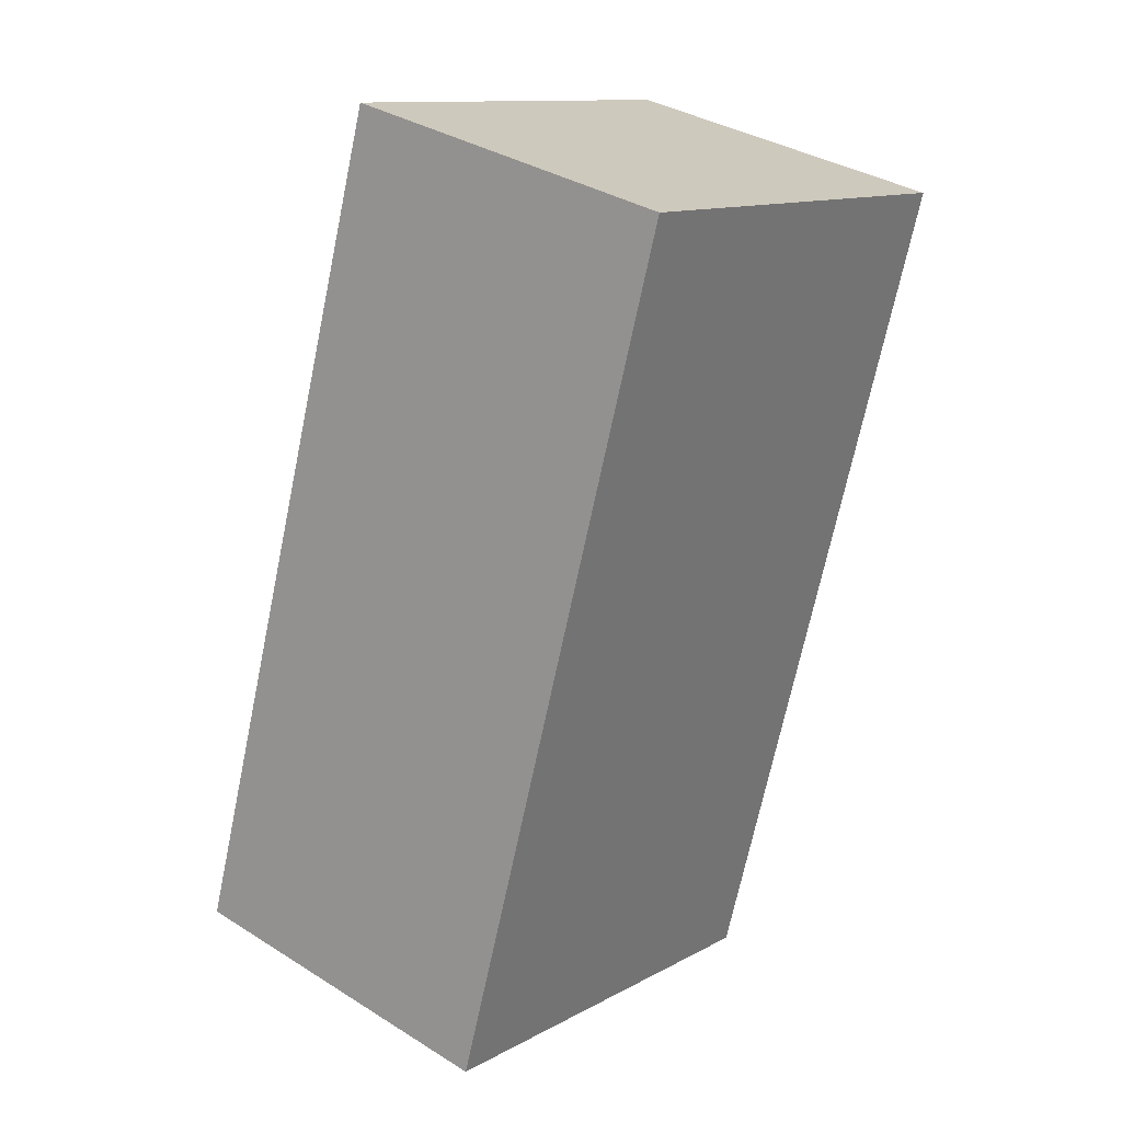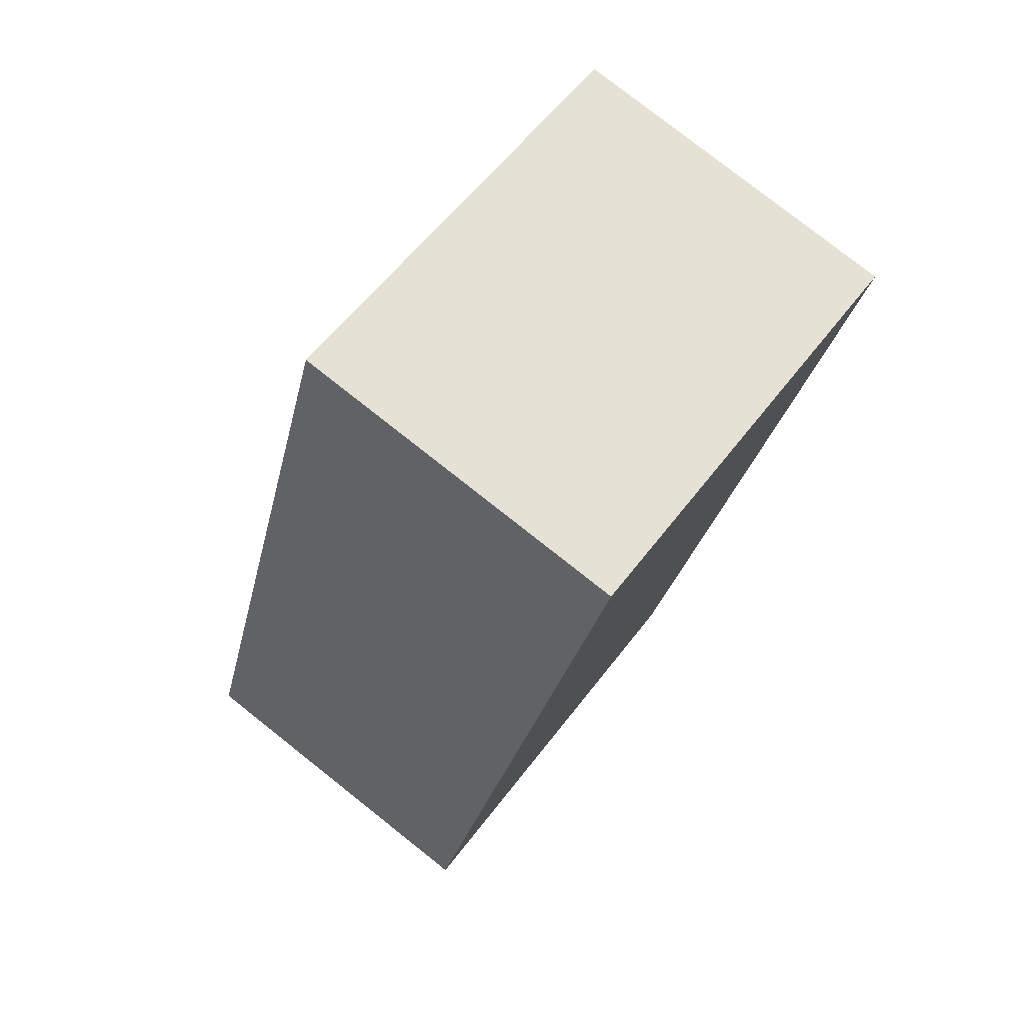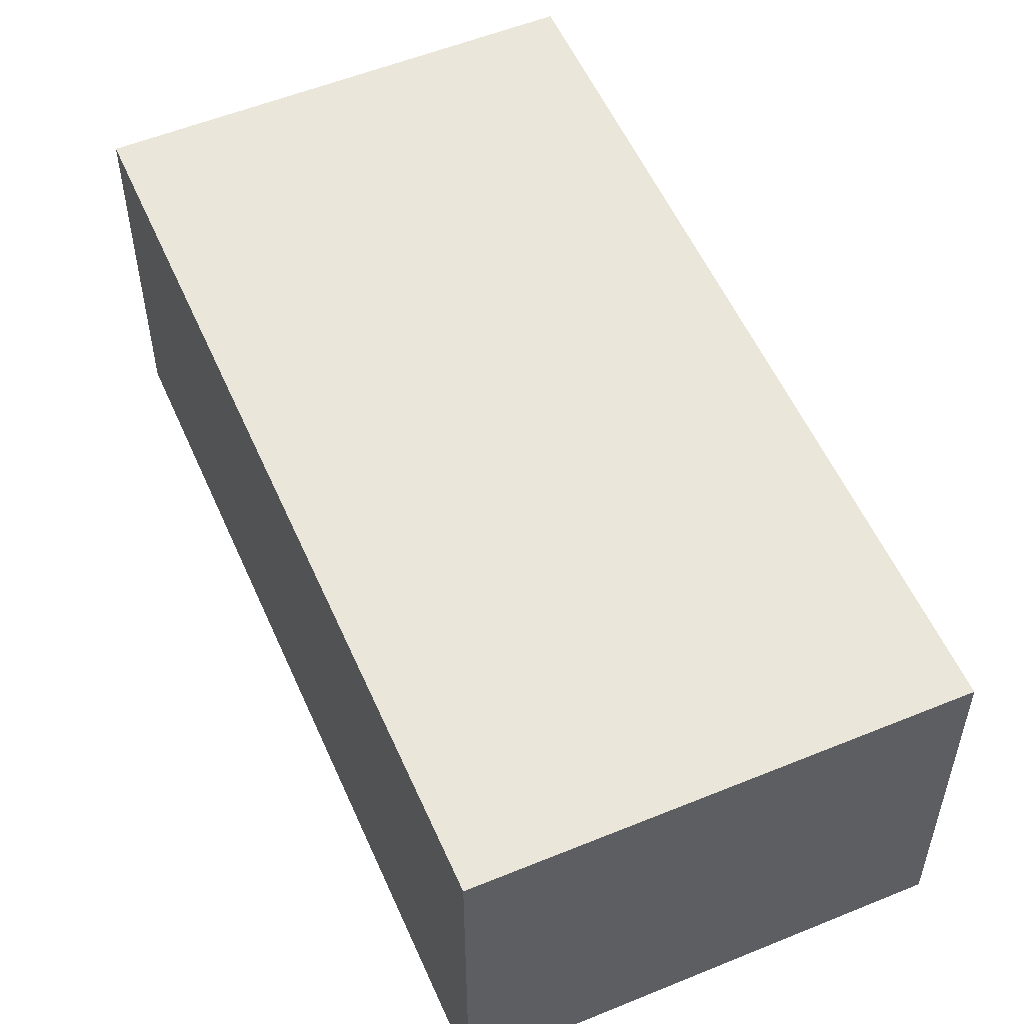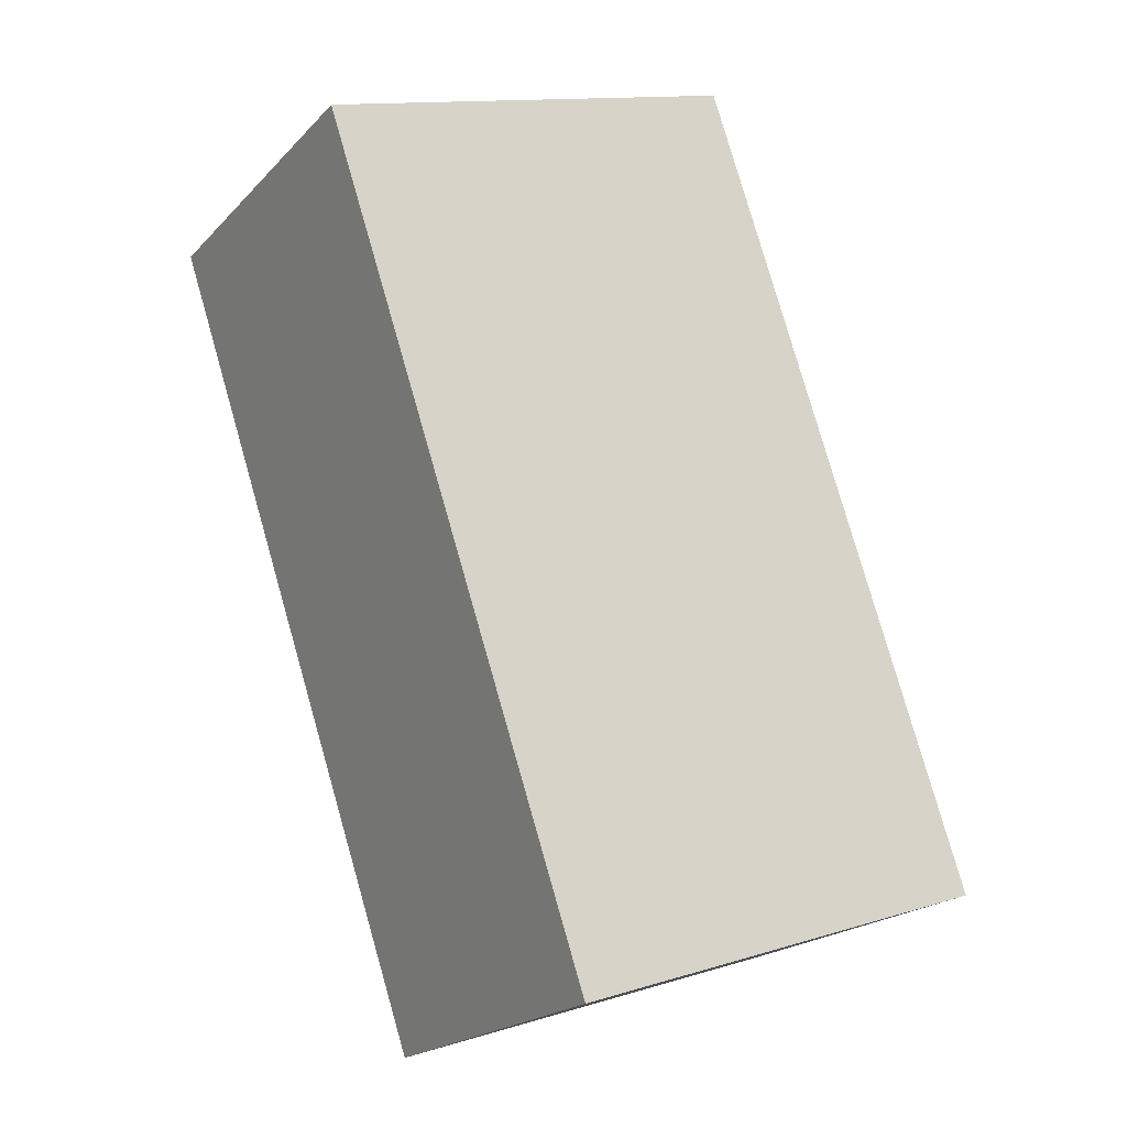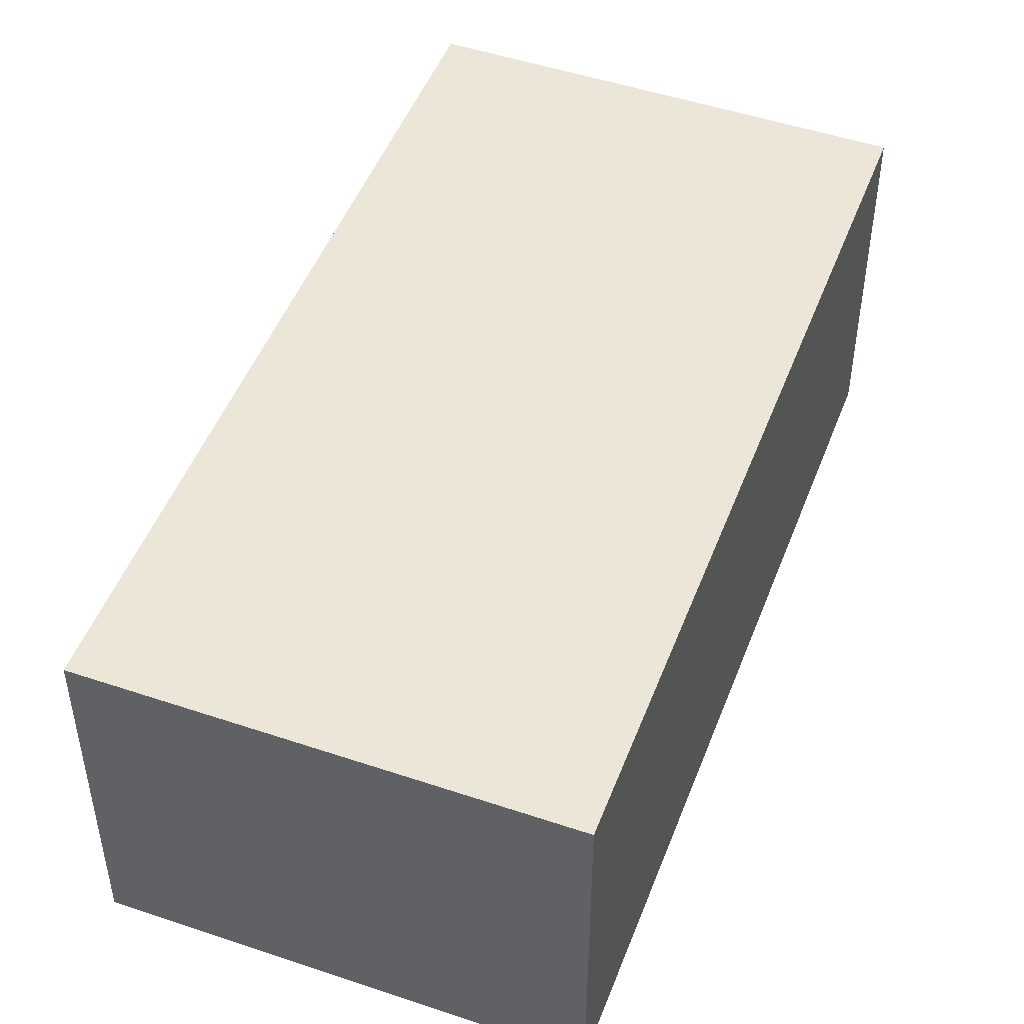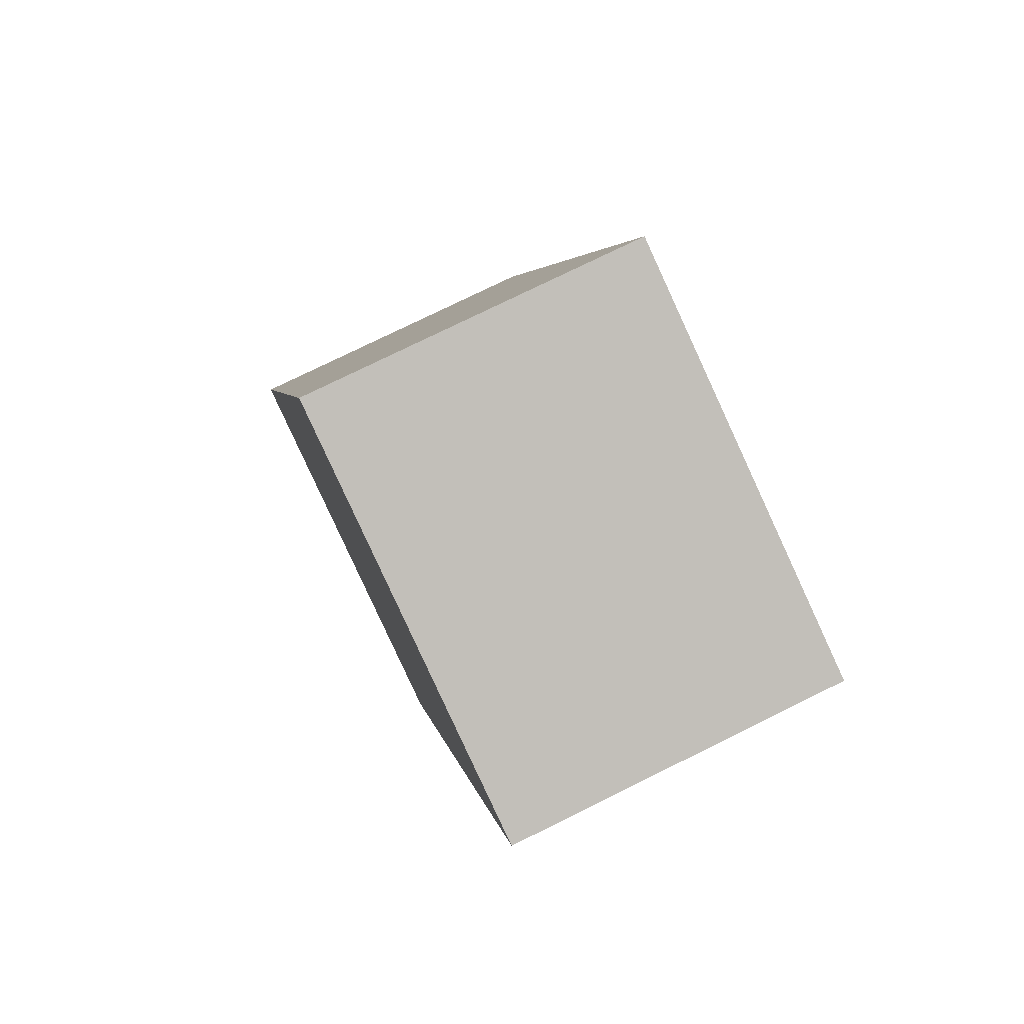
<metadata>
{"format":"obj","ext":"obj","renderer":"f3d","projection":"perspective","resolution":1024,"background":"white","views":[{"elev":35.1,"azim":-50.2,"up":"+Z"},{"elev":78.9,"azim":-51.7,"up":"+Z"},{"elev":54.9,"azim":-4.9,"up":"+Y"},{"elev":-20.6,"azim":149.7,"up":"+Z"},{"elev":48.9,"azim":39.1,"up":"+Y"},{"elev":77.0,"azim":63.8,"up":"+Z"}]}
</metadata>
<code>
v  10.09 8.12 -3.366
v  6.384 8.12 19.01
v  16.47 8.12 15.62
v  0 8.12 4.972e-16
v  16.47 -9.566e-16 15.62
v  10.09 2.061e-16 -3.366
v  0 0 0
v  6.384 -1.164e-15 19.01
g defaultobject
f 1 2 3
f 2 1 4
f 5 1 3
f 1 5 6
f 6 4 1
f 4 6 7
f 7 2 4
f 2 7 8
f 8 3 2
f 3 8 5
f 8 6 5
f 6 8 7

</code>
